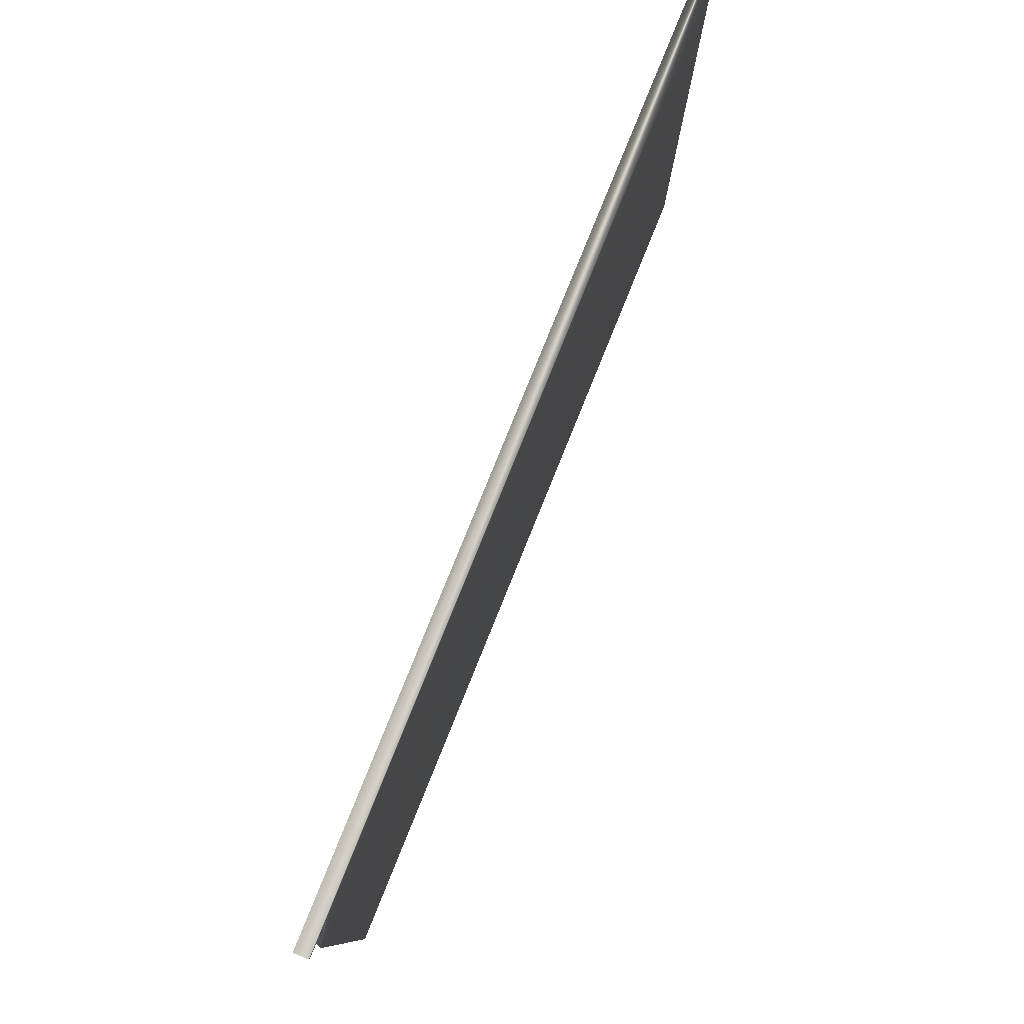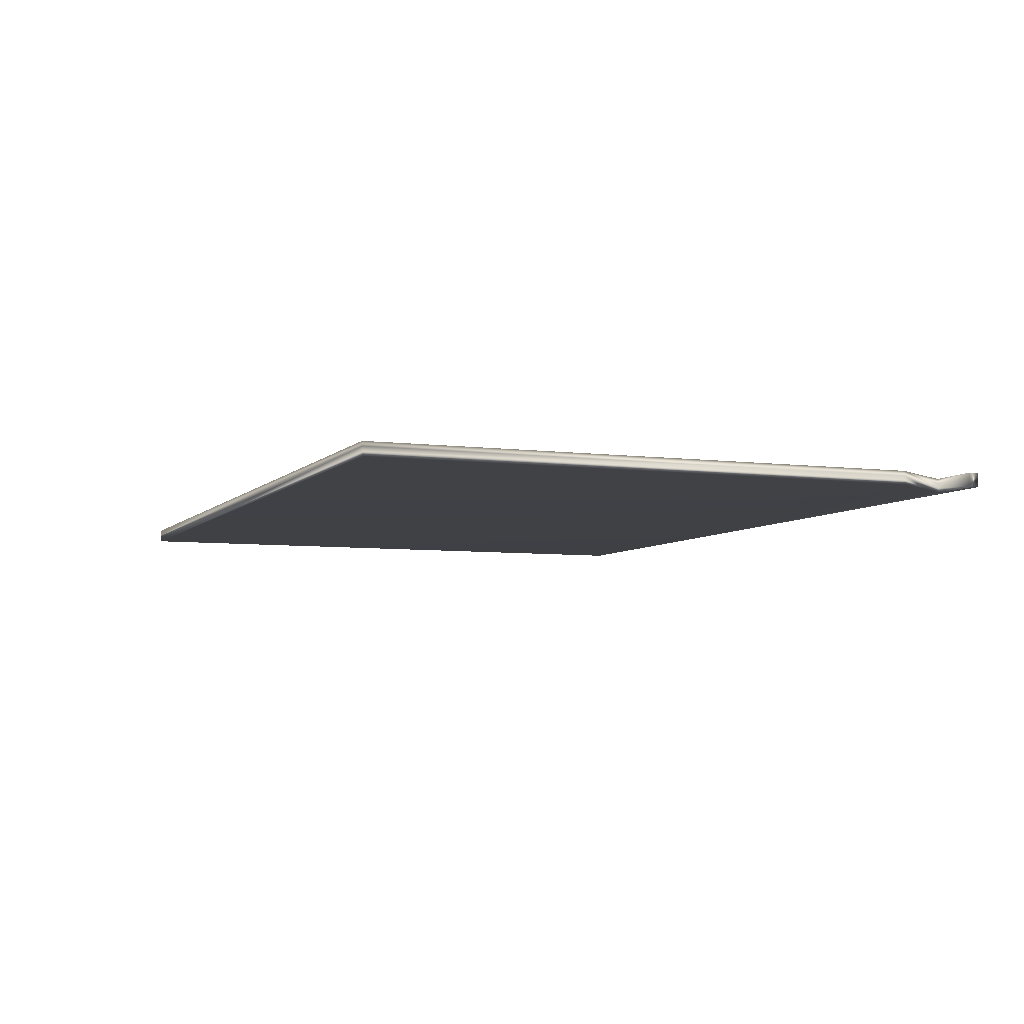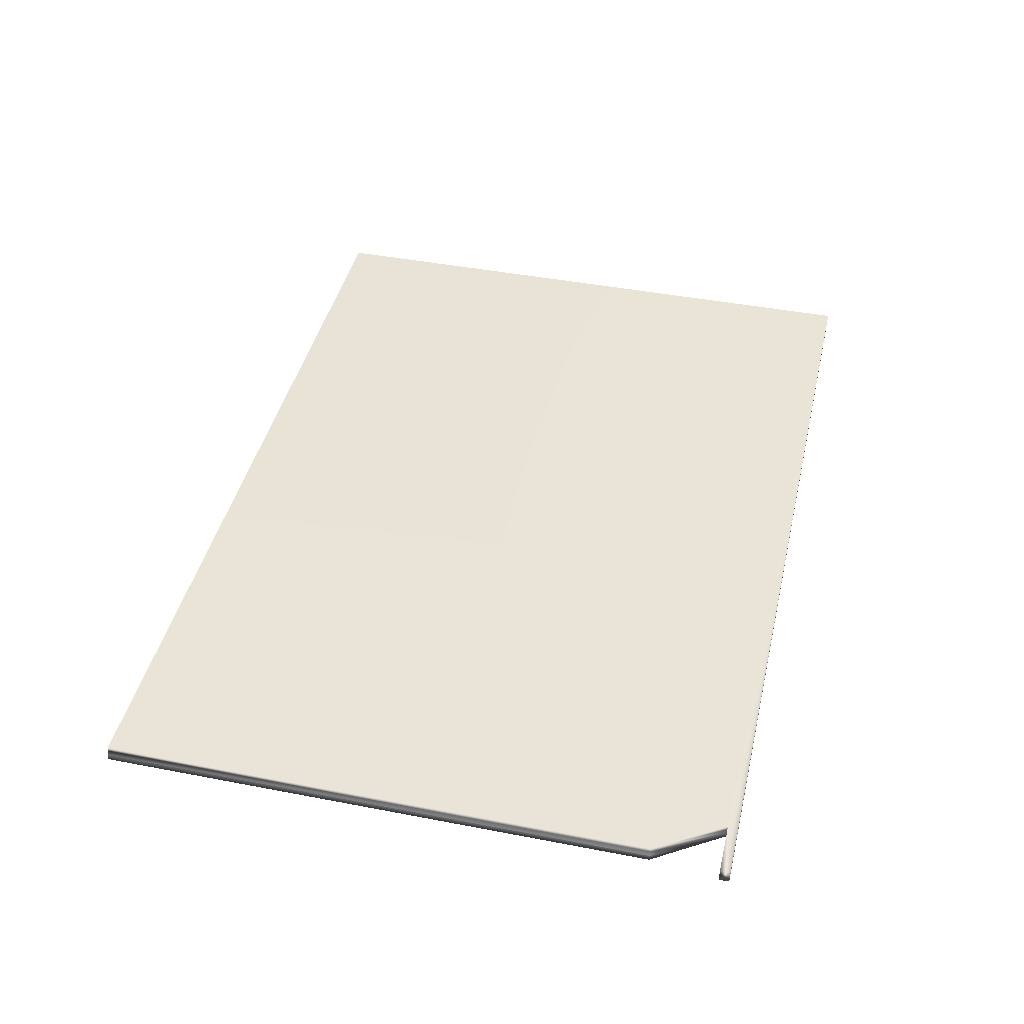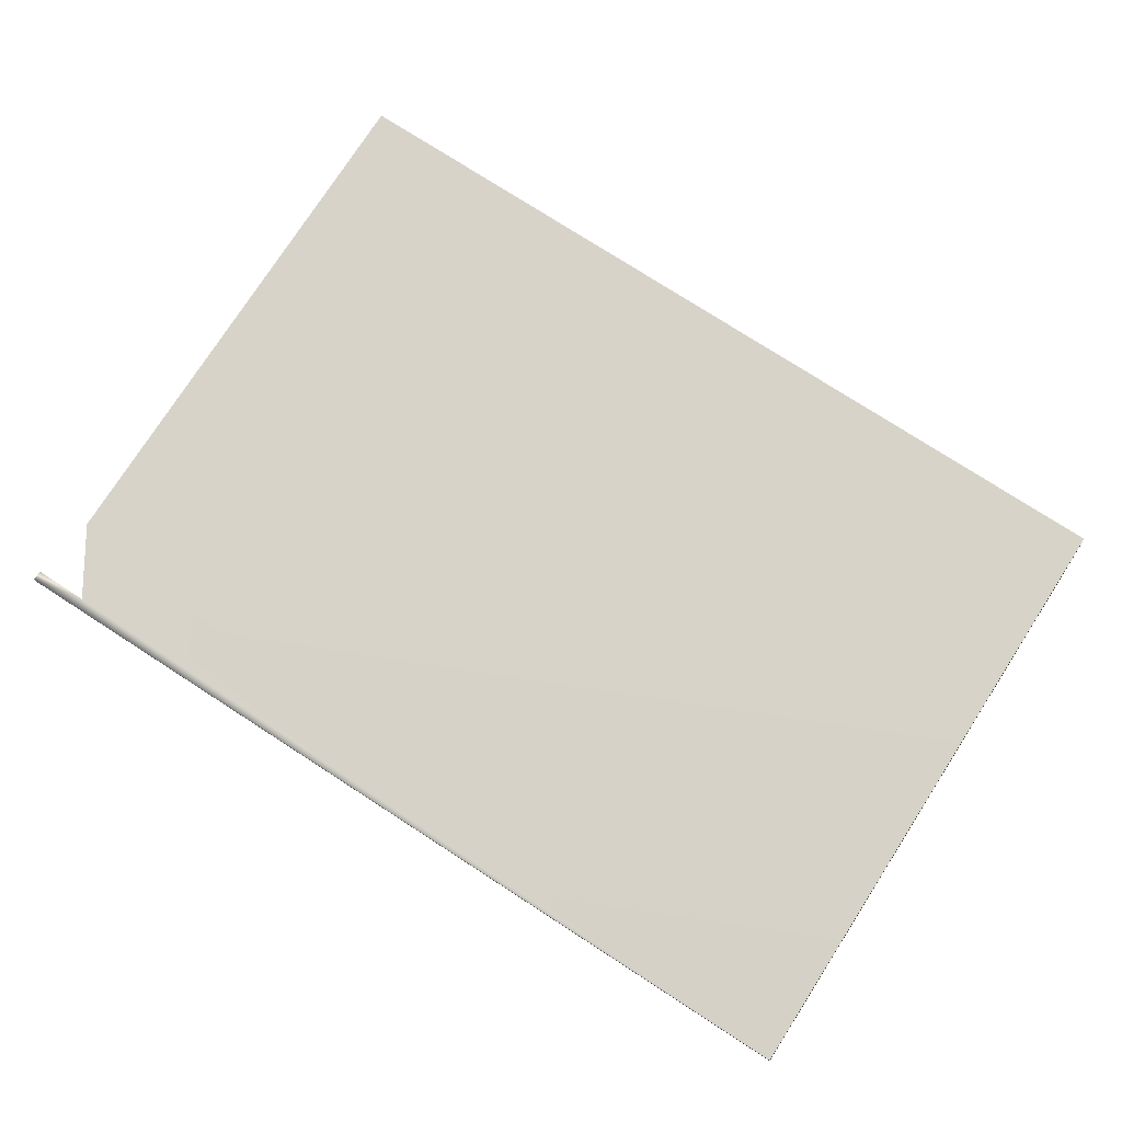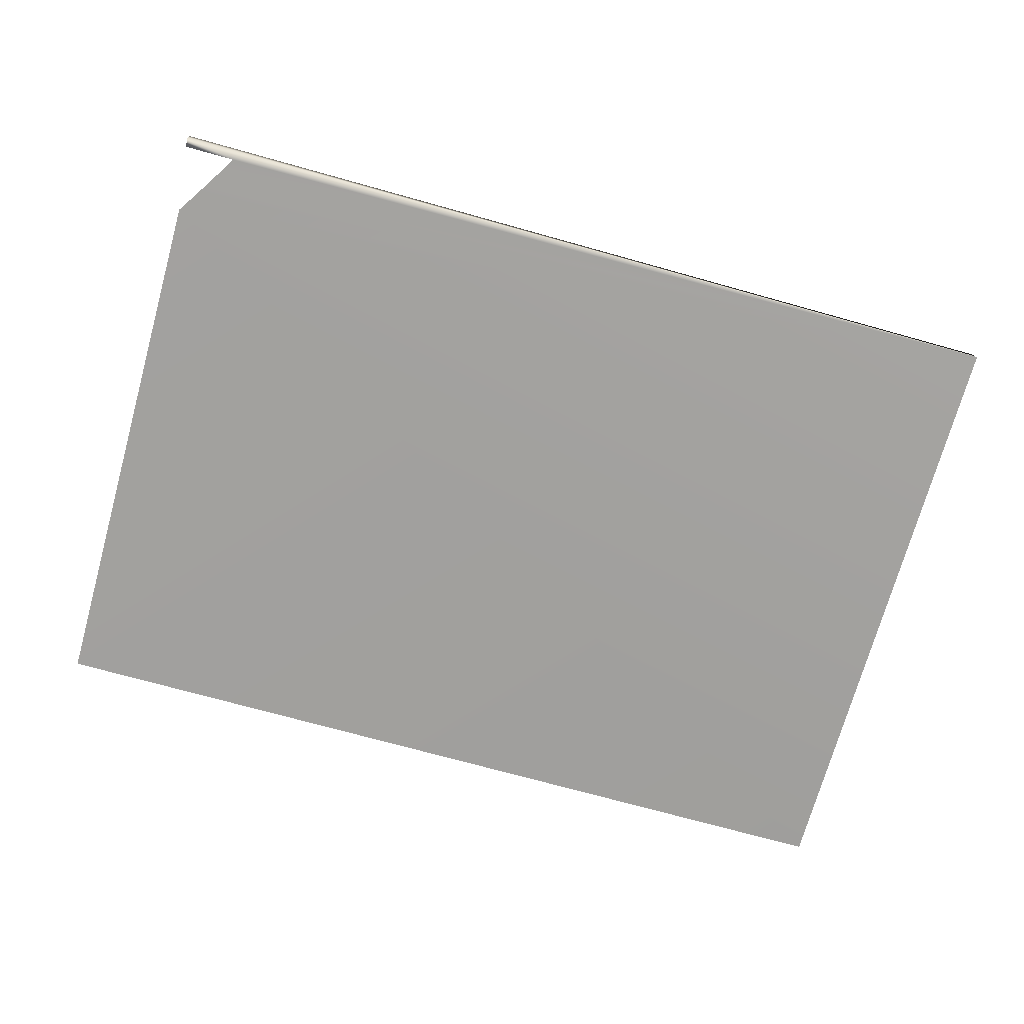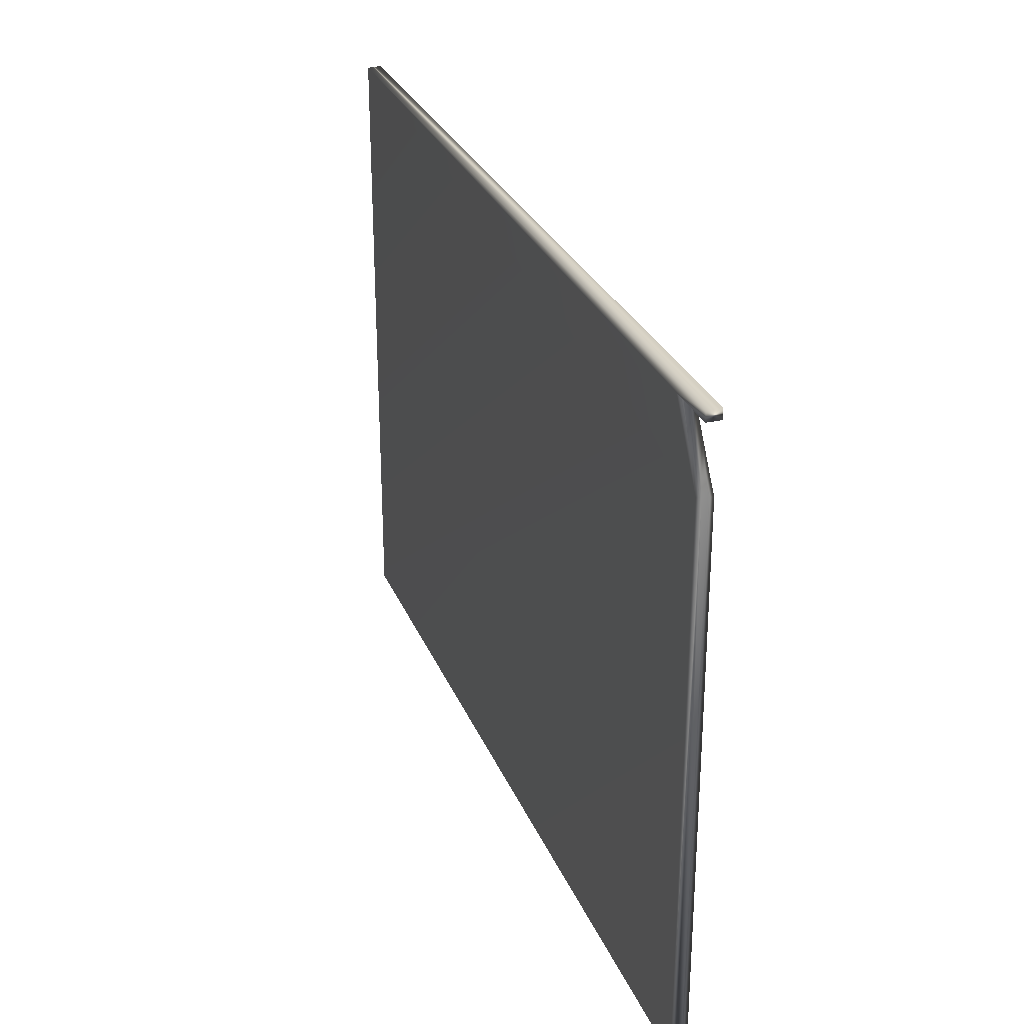
<metadata>
{"format":"obj","ext":"obj","renderer":"f3d","projection":"perspective","resolution":1024,"background":"white","views":[{"elev":79.7,"azim":112.0,"up":"+Y"},{"elev":-6.0,"azim":68.2,"up":"+Z"},{"elev":42.7,"azim":103.0,"up":"+Z"},{"elev":76.7,"azim":-147.2,"up":"+Z"},{"elev":-72.3,"azim":164.4,"up":"+Z"},{"elev":28.4,"azim":70.7,"up":"+Y"}]}
</metadata>
<code>
v 13.89 18.67 -146.3
v 13.89 18.67 -146.7
v -12.46 18.67 -146.3
v -12.51 18.67 -146.7
v 12.62 17.95 -146.7
v 12.35 18.38 -146.7
v 13.57 16.38 -146.5
v 12.33 18.38 -146.6
v 13.55 16.38 -146.3
v 12.31 18.38 -146.5
v 13.37 16.66 -146.3
v 13.13 17.05 -146.3
v 12.8 17.58 -146.3
v 12.58 17.94 -146.3
v 12.3 18.38 -146.3
v 12.85 17.6 -146.7
v 13.61 16.38 -146.6
v 13.2 17.06 -146.7
v 13.45 16.67 -146.7
v 13.65 16.38 -146.7
v 13.89 18.38 -146.3
v -12.46 0.1667 -146.3
v 13.55 0.1667 -146.3
v 13.89 18.38 -146.7
v 13.65 0.1667 -146.7
v -12.51 0.1667 -146.7
v 13.57 0.1667 -146.5
v 13.61 0.1667 -146.6
f 1 2 3
f 3 2 4
f 5 6 7
f 7 6 8
f 7 8 9
f 9 8 10
f 9 10 11
f 11 10 12
f 12 10 13
f 13 10 14
f 14 10 15
f 5 7 16
f 16 7 17
f 16 17 18
f 18 17 19
f 19 17 20
f 21 1 15
f 15 1 3
f 15 3 14
f 14 3 13
f 13 3 12
f 12 3 11
f 11 3 9
f 9 3 22
f 9 22 23
f 15 10 21
f 21 10 8
f 21 8 24
f 24 8 6
f 2 6 4
f 4 6 5
f 4 5 16
f 2 24 6
f 16 18 4
f 4 18 19
f 4 19 20
f 25 26 20
f 20 26 4
f 9 23 7
f 7 23 27
f 7 27 28
f 25 20 28
f 28 20 17
f 28 17 7
f 1 21 2
f 2 21 24
f 23 22 27
f 27 22 26
f 27 26 28
f 28 26 25
f 22 3 26
f 26 3 4

</code>
